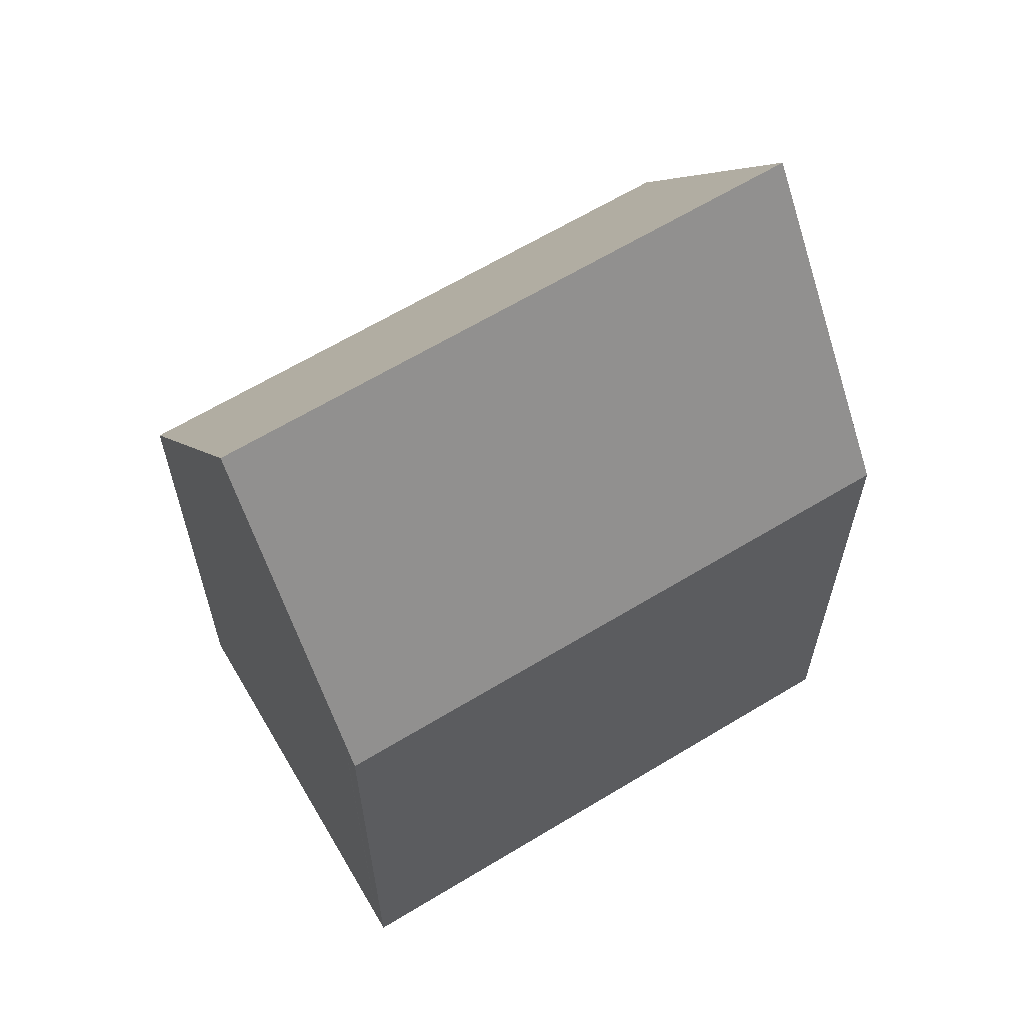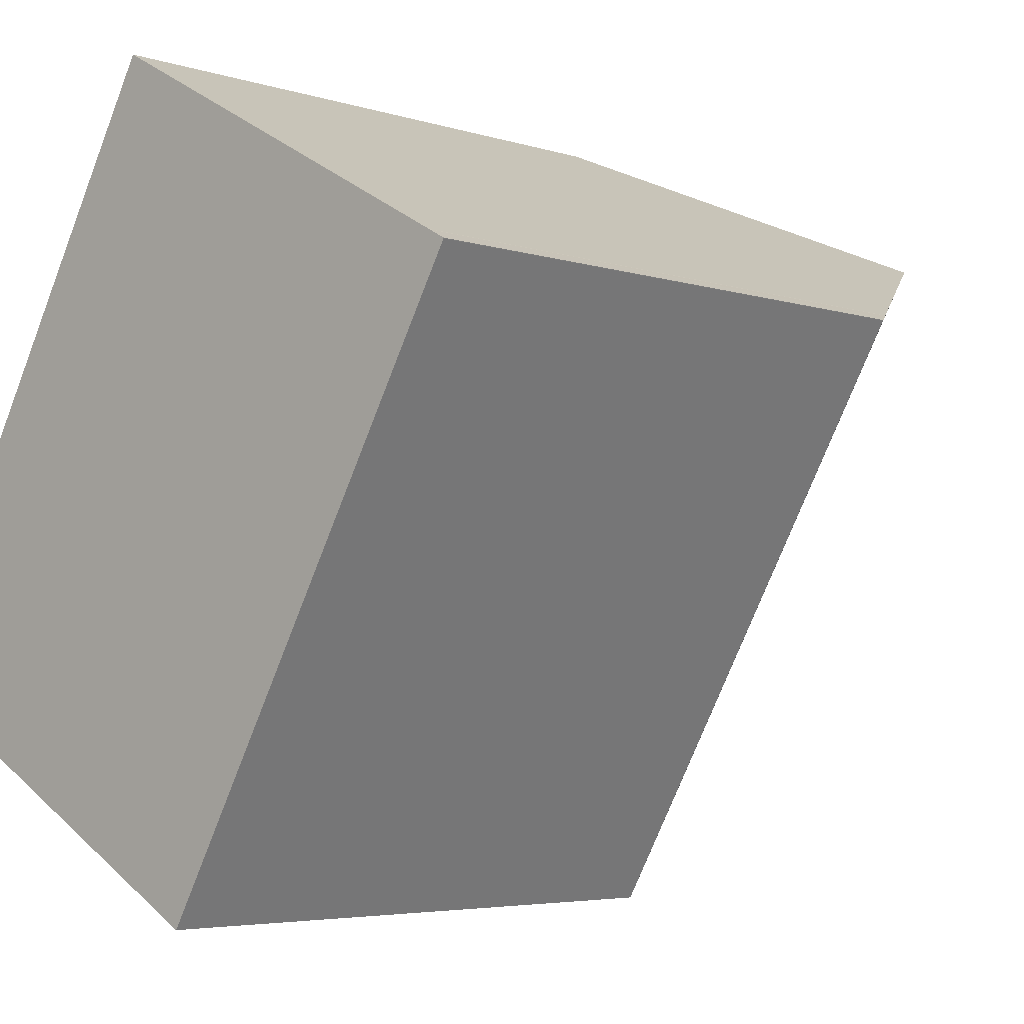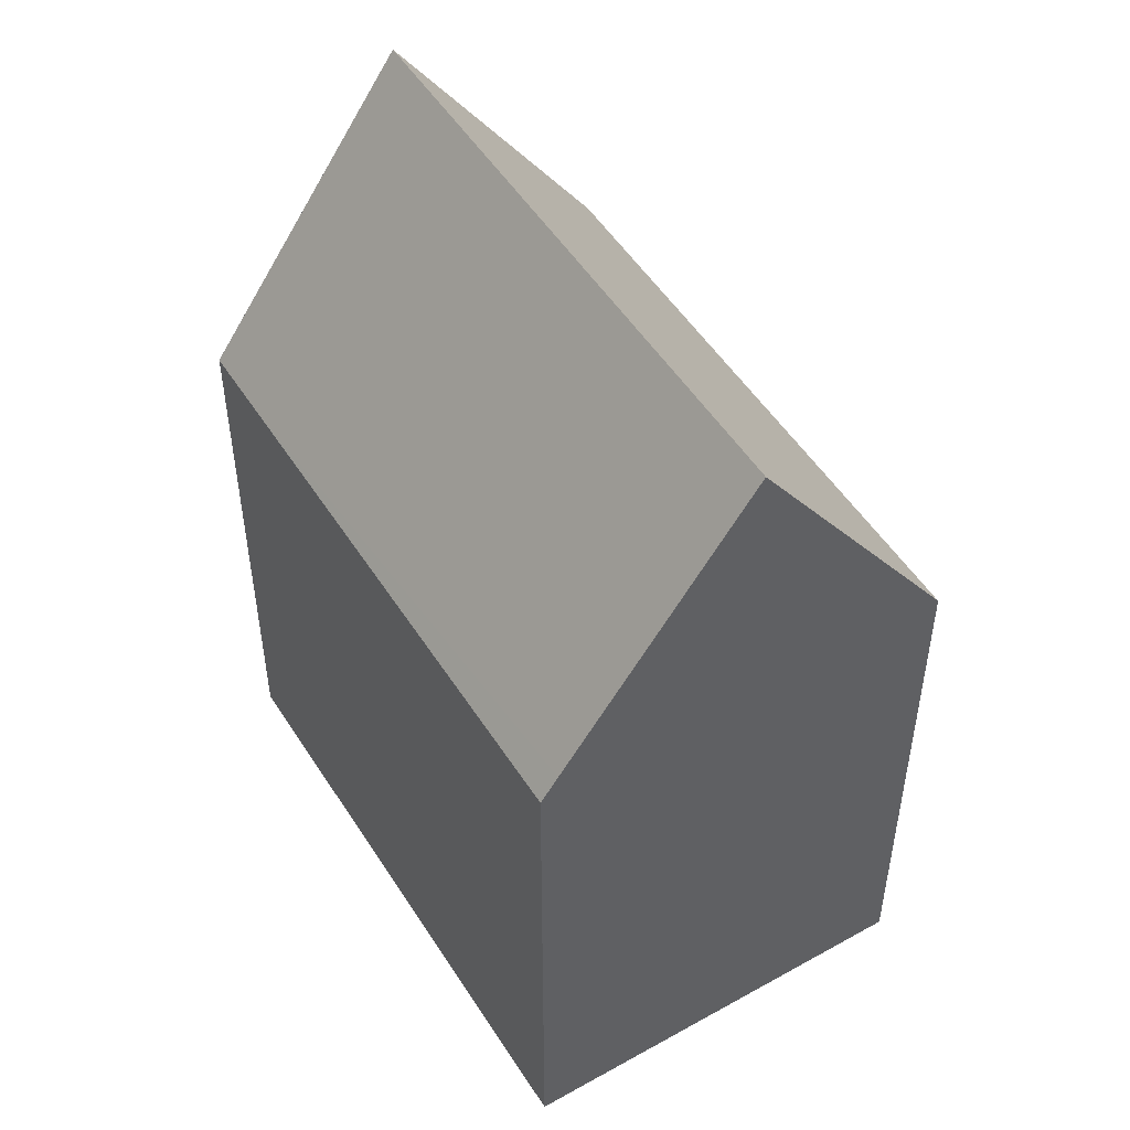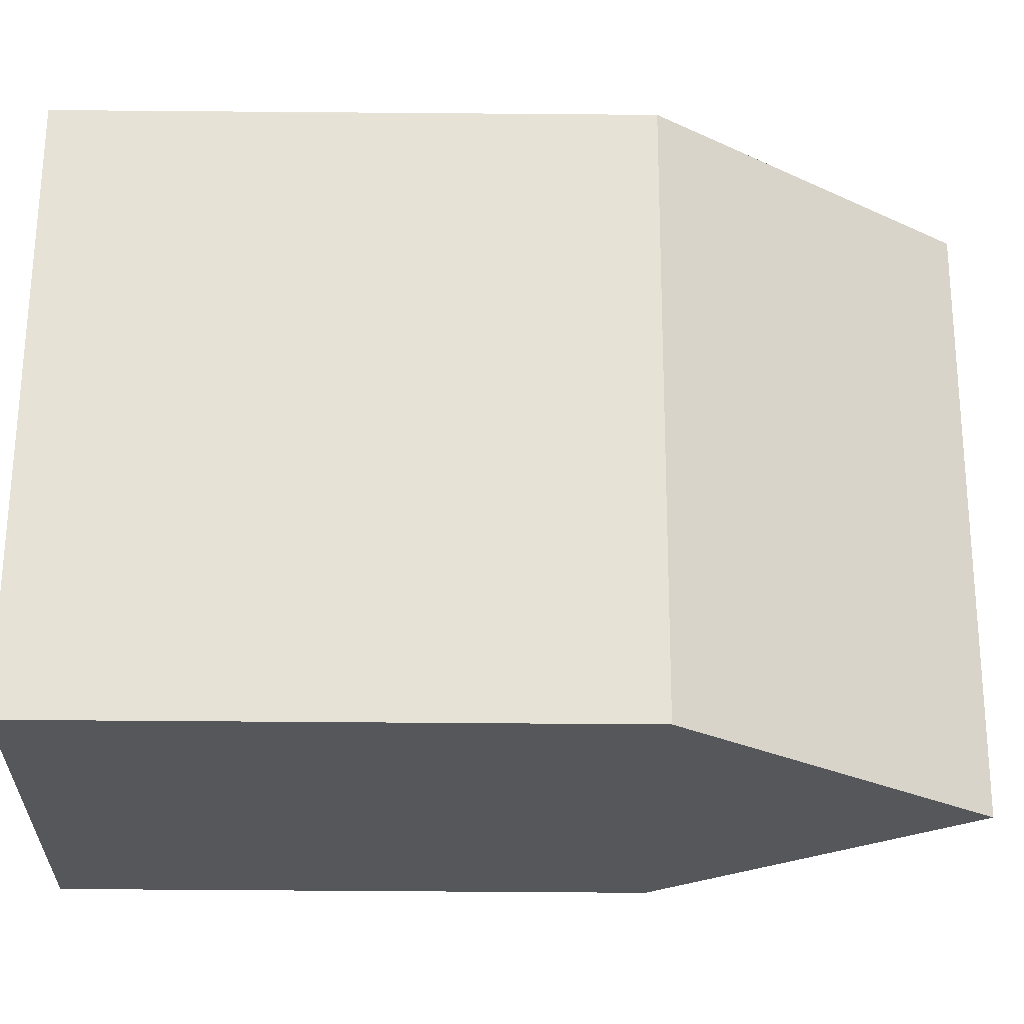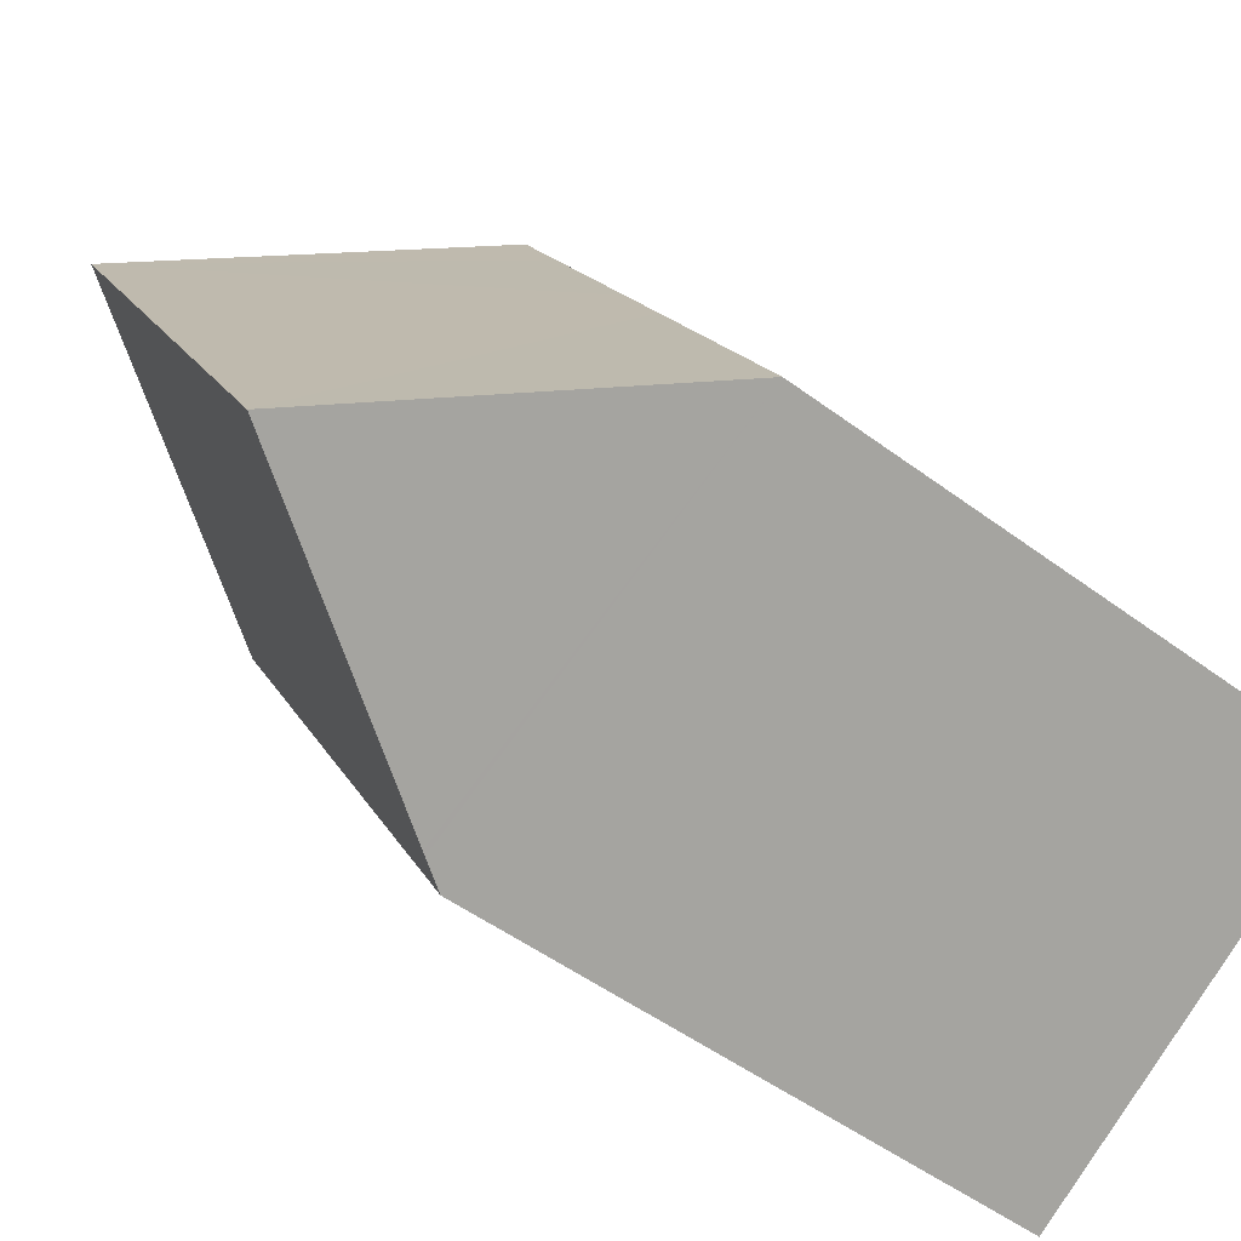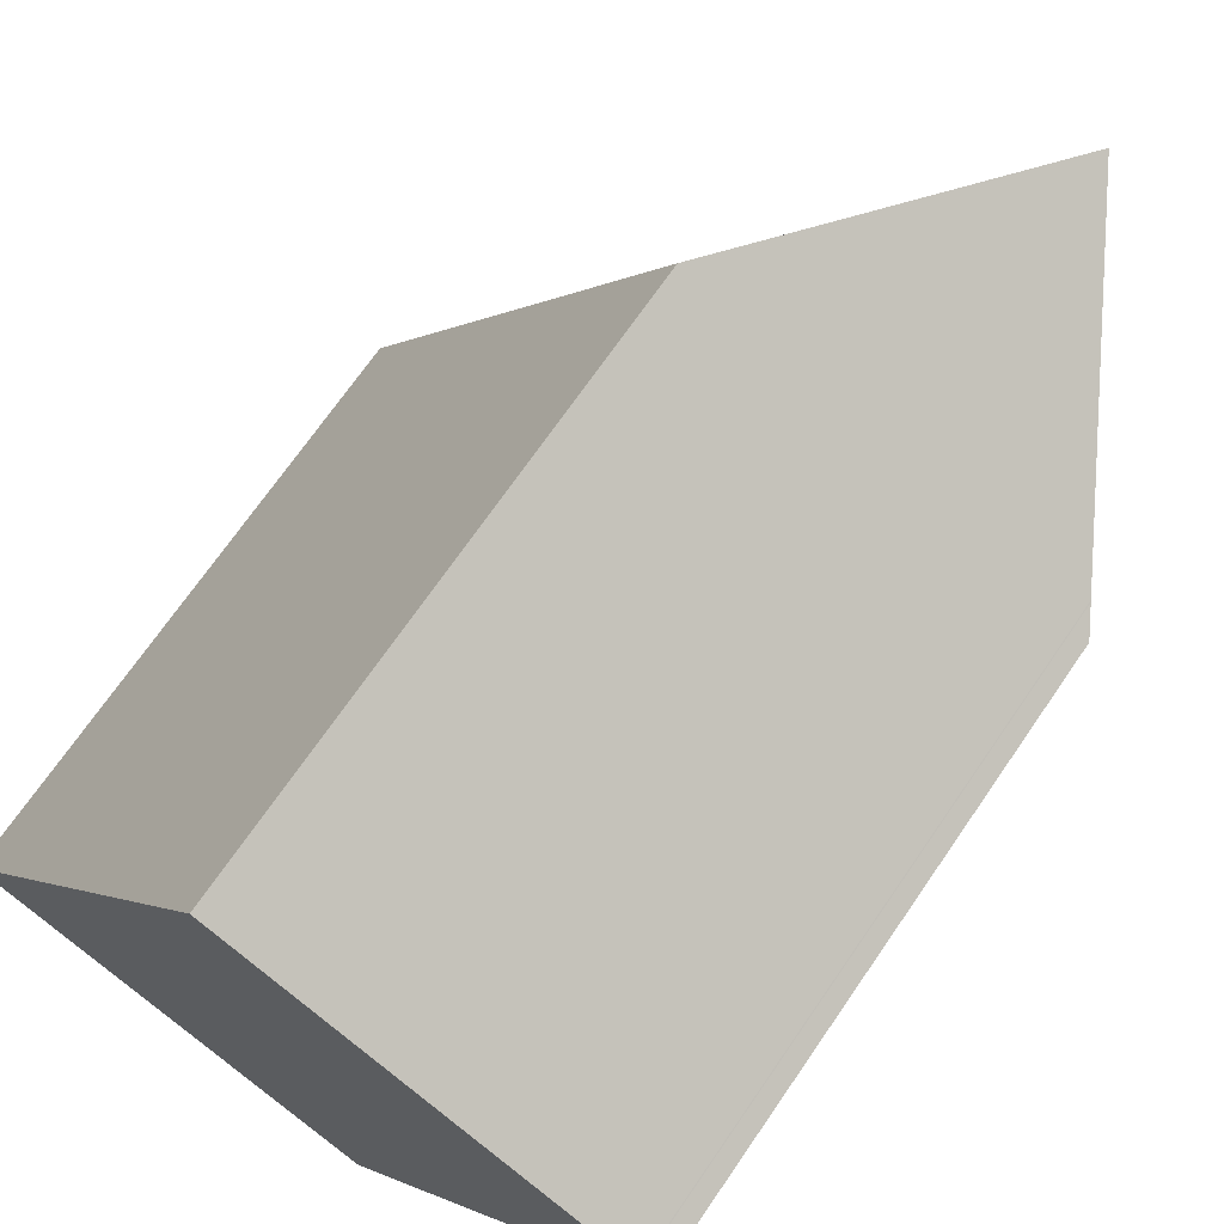
<metadata>
{"format":"obj","ext":"obj","renderer":"f3d","projection":"perspective","resolution":1024,"background":"white","views":[{"elev":64.0,"azim":88.3,"up":"+Y"},{"elev":-4.5,"azim":43.1,"up":"+Z"},{"elev":51.3,"azim":178.2,"up":"+Y"},{"elev":-56.6,"azim":89.5,"up":"+Z"},{"elev":-50.6,"azim":-129.2,"up":"+Z"},{"elev":70.6,"azim":34.5,"up":"+Z"}]}
</metadata>
<code>
v  9.129 15.3 -5.171
v  16.47 14.64 6.737
v  9.531 14.64 -5.399
v  4.766 22.44 -2.7
v  12.57 22.44 10.96
v  16.56 14.64 6.894
v  17.37 14.64 8.311
v  16.99 15.27 8.539
v  17.38 14.64 8.328
v  17.23 14.87 8.405
v  16.97 15.3 8.551
v  3.324 14.64 5.815
v  0 14.64 8.964e-16
v  4.351 14.64 7.611
v  6.671 14.64 11.67
v  6.792 14.64 11.88
v  7.773 14.64 13.6
v  7.773 -8.325e-16 13.6
v  16.97 -5.236e-16 8.551
v  12.57 -6.712e-16 10.96
v  16.99 -5.229e-16 8.539
v  17.38 -5.099e-16 8.328
v  17.23 -5.147e-16 8.405
v  17.37 -5.089e-16 8.311
v  16.47 -4.125e-16 6.737
v  9.531 3.306e-16 -5.399
v  16.56 -4.221e-16 6.894
v  9.07 15.4 -5.138
v  9.129 3.166e-16 -5.171
v  0 0 0
v  9.07 3.146e-16 -5.138
v  4.766 1.653e-16 -2.7
v  6.792 -7.275e-16 11.88
v  6.671 -7.145e-16 11.67
v  4.351 -4.66e-16 7.611
v  3.324 -3.561e-16 5.815
g defaultobject
f 1 2 3
f 2 1 4
f 2 4 5
f 2 5 6
f 6 5 7
f 7 5 8
f 7 8 9
f 9 8 10
f 8 5 11
f 12 4 13
f 4 12 5
f 5 12 14
f 5 14 15
f 5 15 16
f 5 16 17
f 17 11 5
f 11 17 18
f 11 18 19
f 19 18 20
f 19 8 11
f 8 19 21
f 21 10 8
f 10 21 9
f 9 21 22
f 22 21 23
f 22 7 9
f 7 22 24
f 24 6 7
f 6 24 2
f 2 24 3
f 3 24 25
f 3 25 26
f 25 24 27
f 28 13 4
f 13 28 1
f 13 1 3
f 13 3 26
f 13 26 29
f 13 29 30
f 30 29 31
f 30 31 32
f 16 18 17
f 18 16 33
f 33 16 15
f 33 15 34
f 34 15 14
f 34 14 35
f 35 14 12
f 35 12 36
f 36 12 13
f 36 13 30
f 32 36 30
f 36 32 31
f 36 31 29
f 36 29 26
f 36 26 25
f 36 25 35
f 35 25 34
f 34 25 33
f 33 25 18
f 18 25 20
f 20 25 19
f 19 25 27
f 19 27 24
f 19 24 21
f 21 24 23
f 23 24 22

</code>
